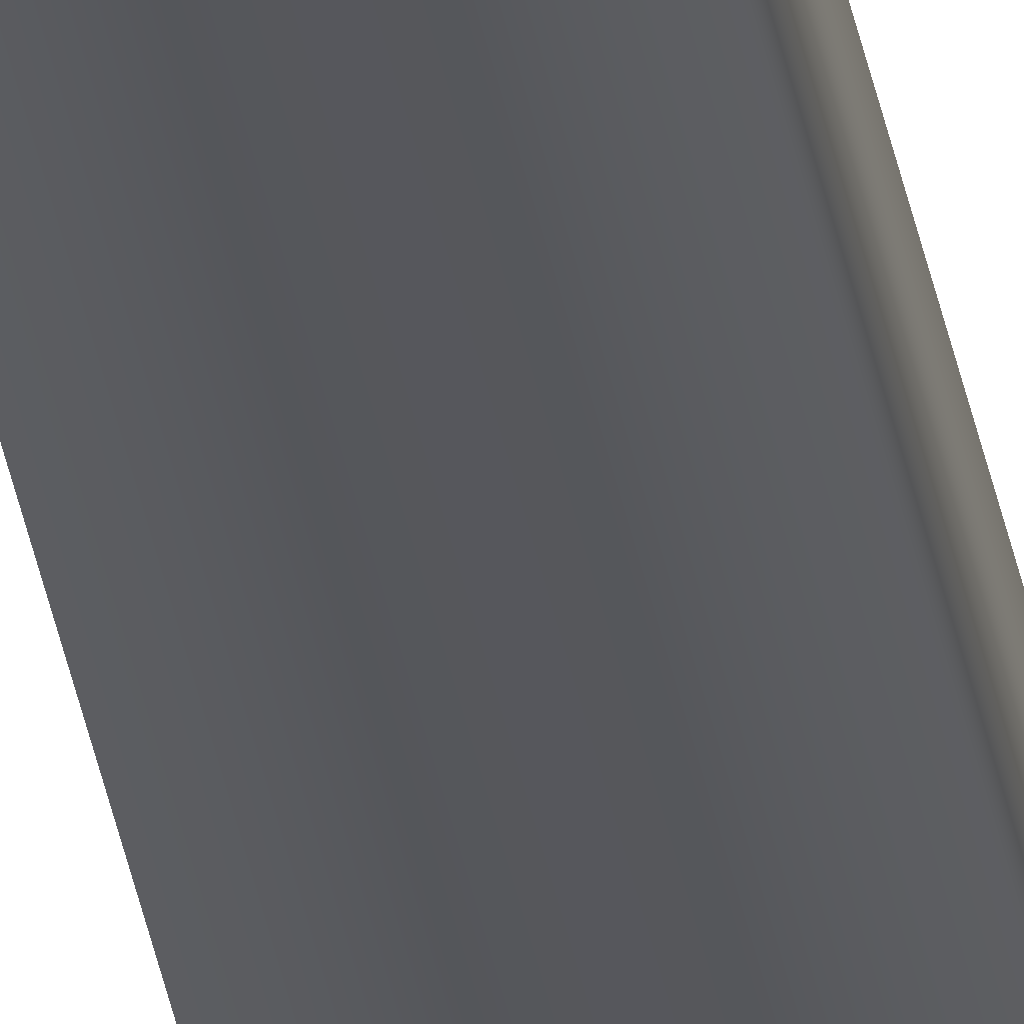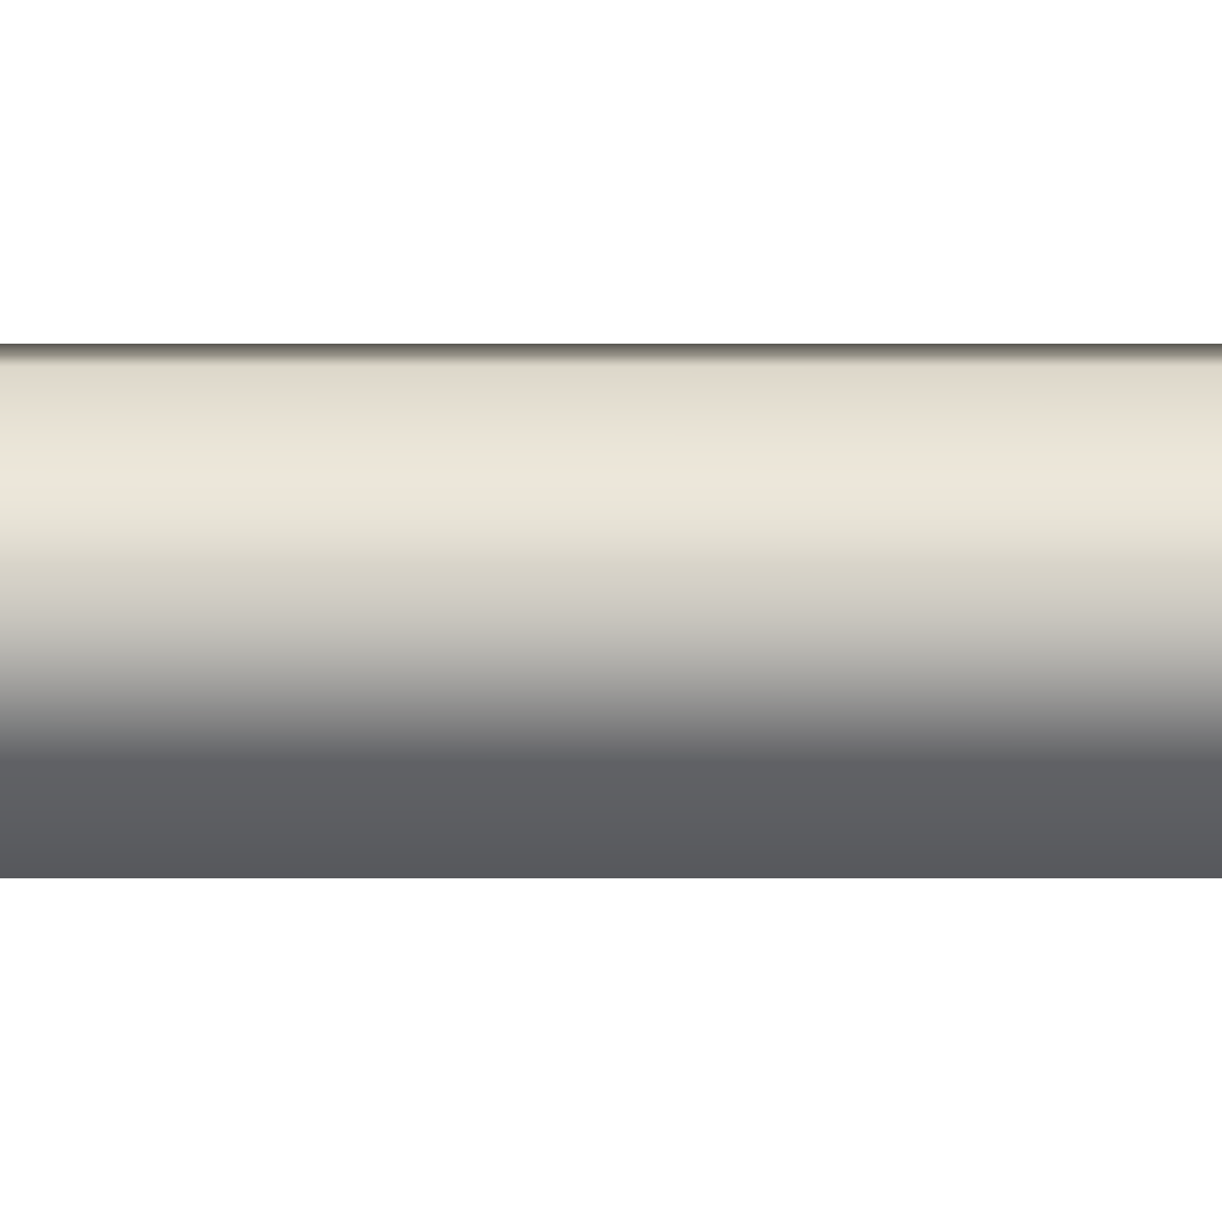
<metadata>
{"format":"obj","ext":"obj","renderer":"f3d","projection":"perspective","resolution":1024,"background":"white","views":[{"elev":-27.5,"azim":7.9,"up":"+Z"},{"elev":1.3,"azim":90.1,"up":"+Z"}]}
</metadata>
<code>
v 51.99 2.354 -121.7
v 51.99 13.69 -121.7
v 51.99 2.354 -121.6
v 51.99 13.69 -121.6
v 51.95 13.69 -121.7
v 51.95 13.69 -121.6
v 51.95 2.354 -121.6
v 51.95 2.354 -121.7
f 1 2 3
f 3 2 4
f 5 6 2
f 2 6 4
f 3 4 7
f 7 4 6
f 8 5 1
f 1 5 2
f 1 3 8
f 8 3 7
f 7 6 8
f 8 6 5

</code>
